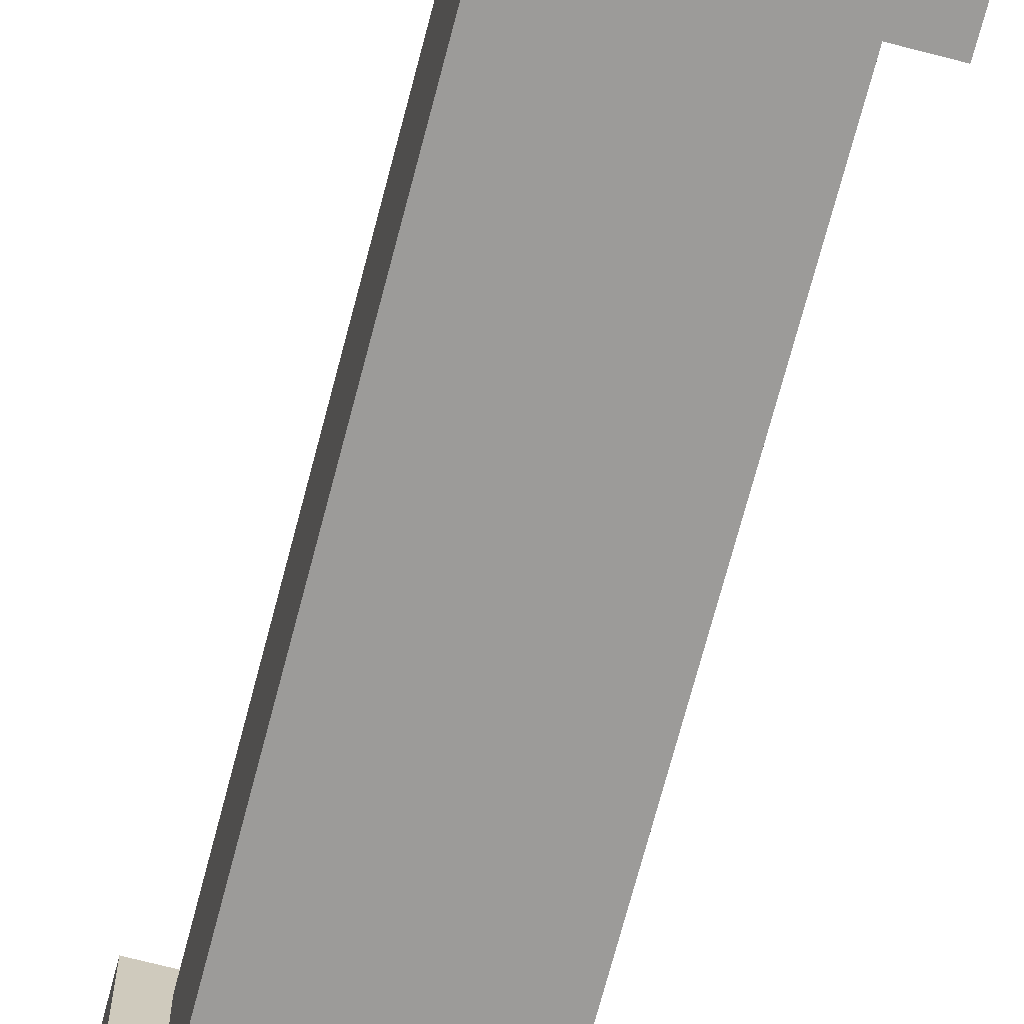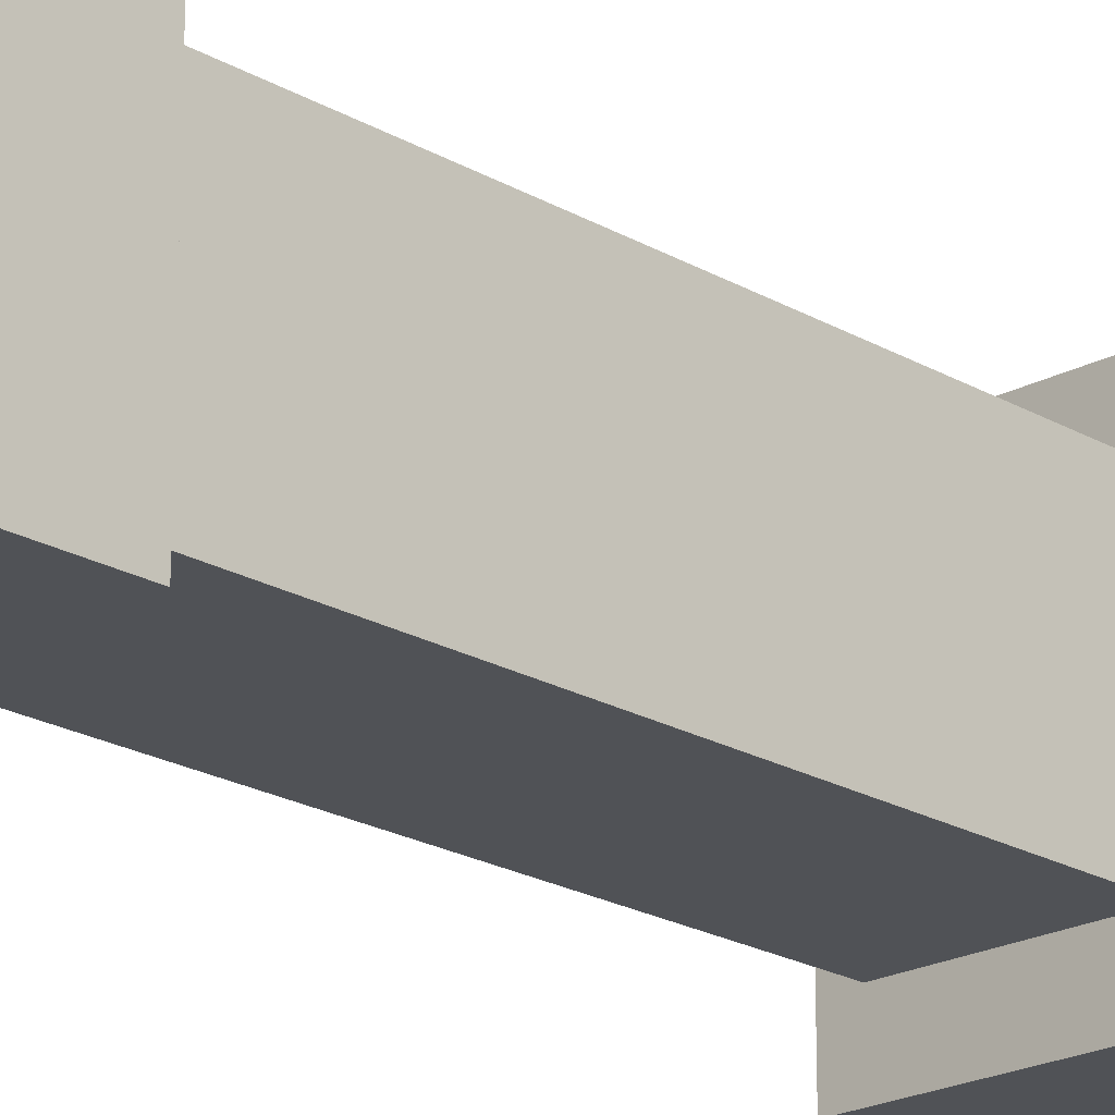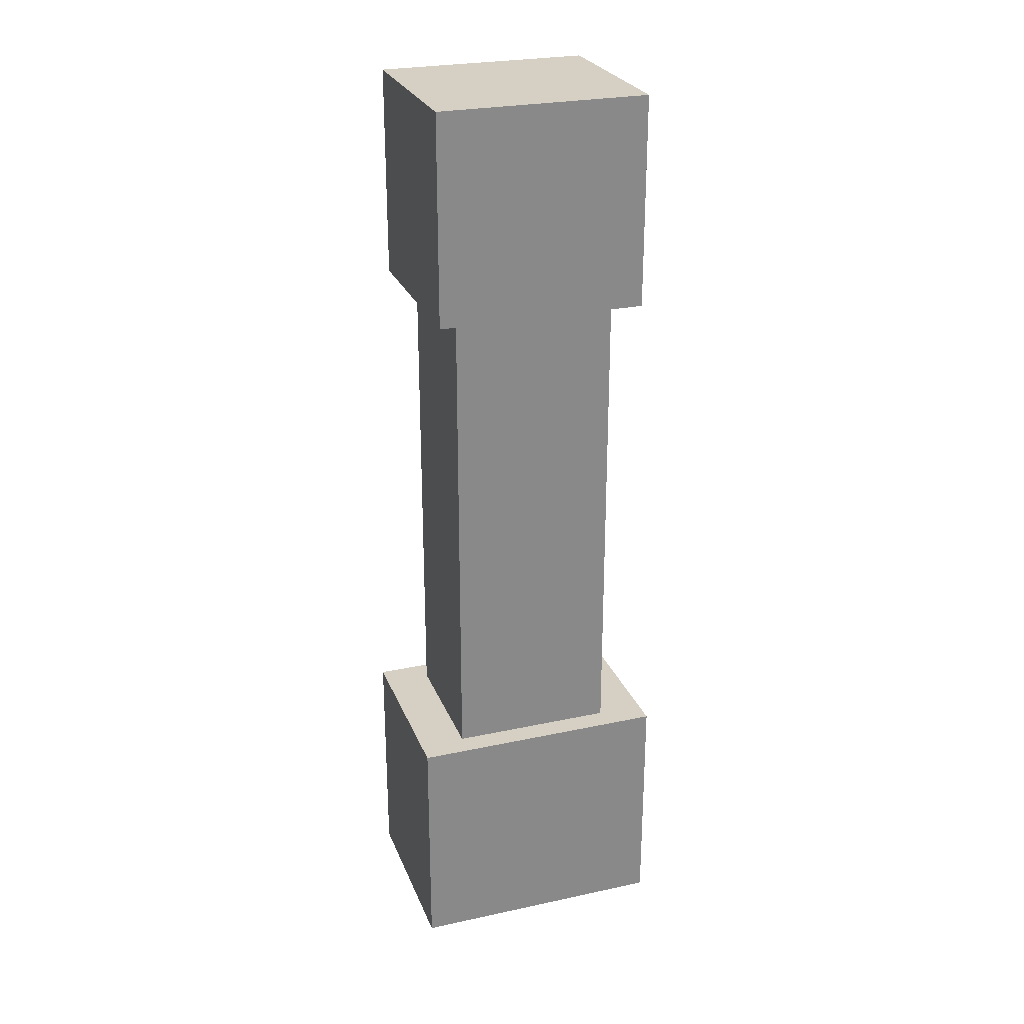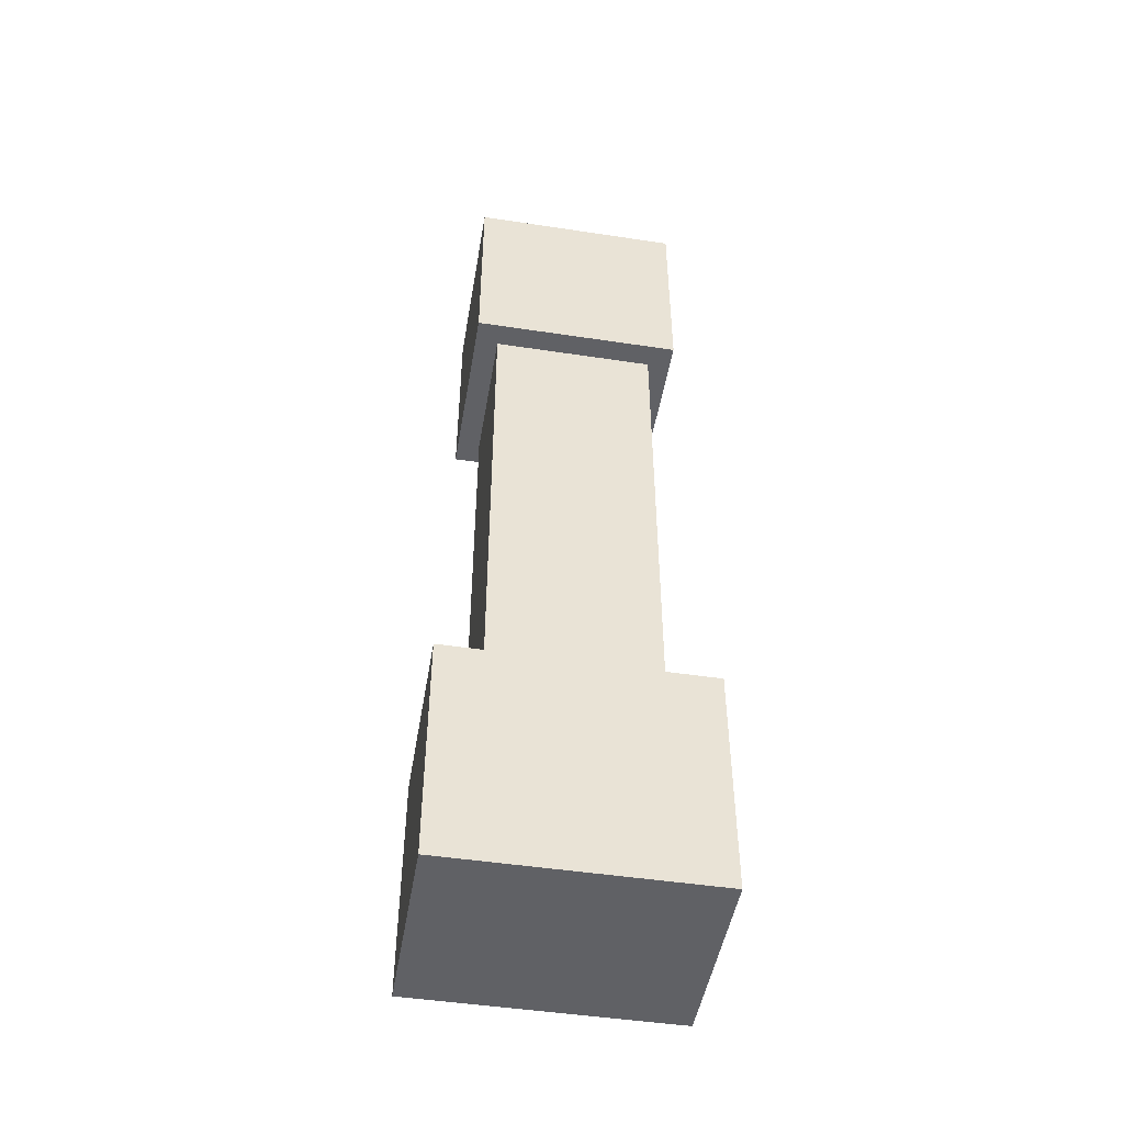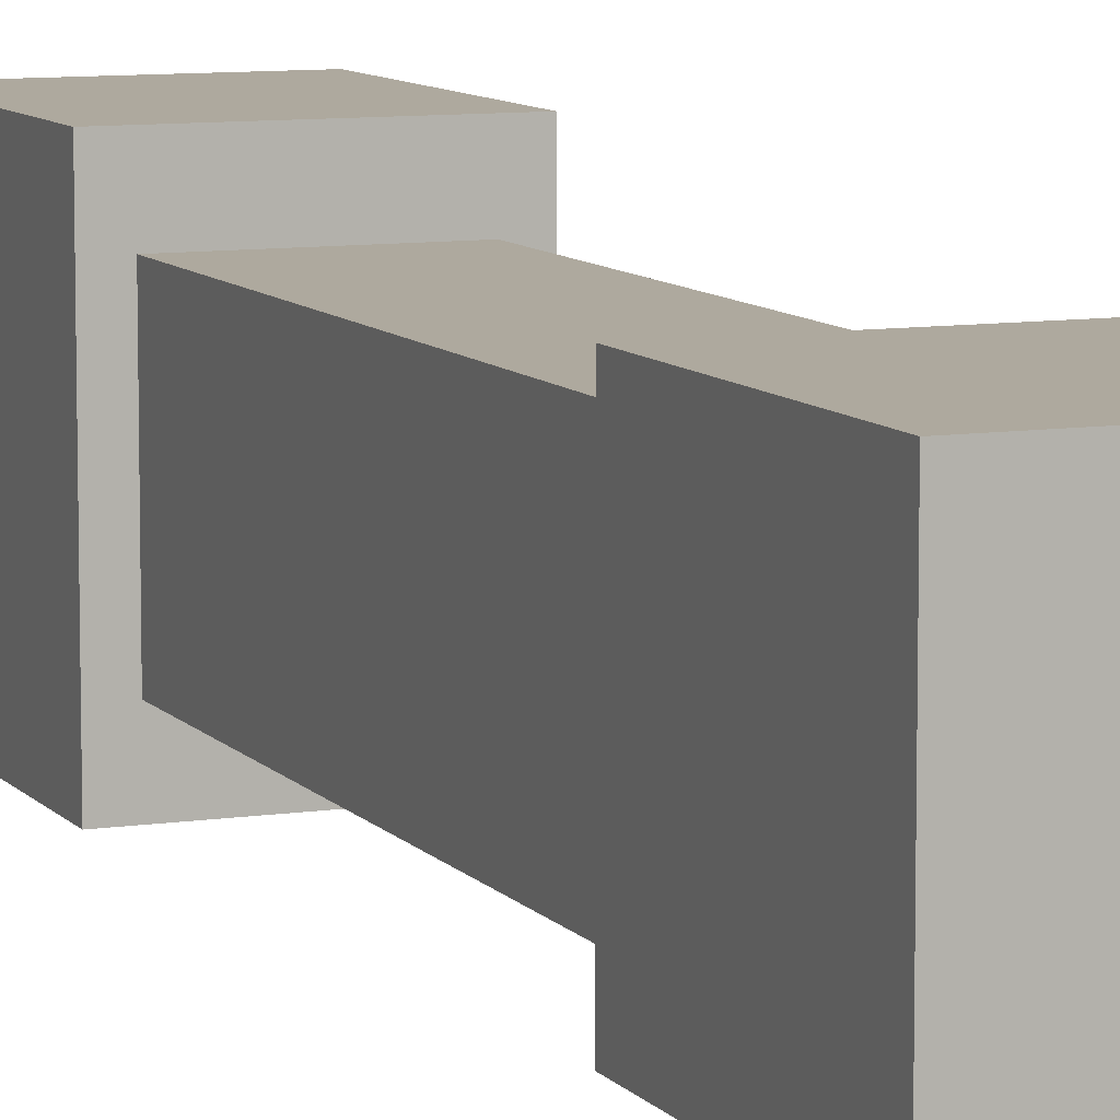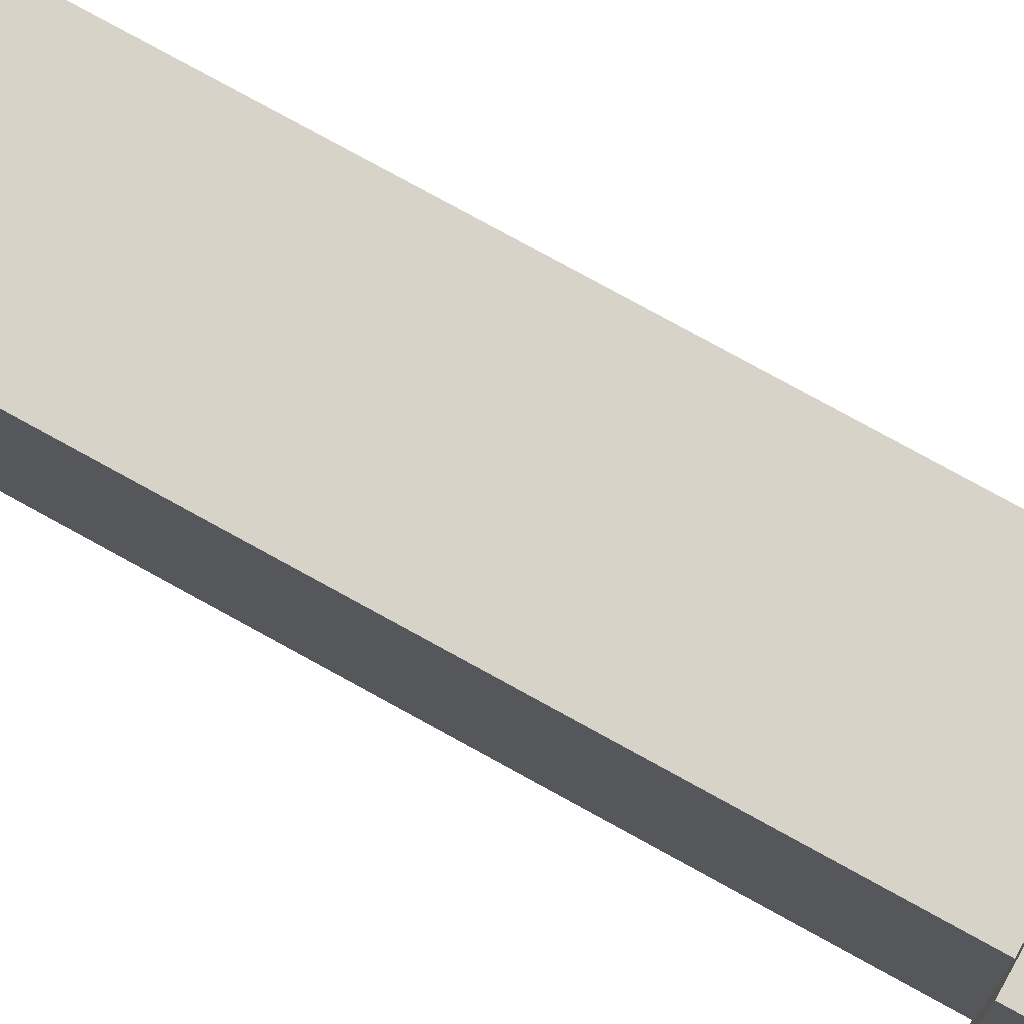
<metadata>
{"format":"obj","ext":"obj","renderer":"f3d","projection":"perspective","resolution":1024,"background":"white","views":[{"elev":-69.9,"azim":165.4,"up":"+Y"},{"elev":-21.0,"azim":43.8,"up":"+Y"},{"elev":26.4,"azim":71.3,"up":"+Z"},{"elev":-48.3,"azim":80.4,"up":"+Z"},{"elev":9.0,"azim":-22.1,"up":"+Y"},{"elev":77.1,"azim":118.9,"up":"+Y"}]}
</metadata>
<code>
g Bone_custom_4_Left_laser_root
v -0.2 -0.225 1.325
v -0.2 -0.225 1.775
v 0.2 -0.225 1.775
v 0.2 -0.225 1.325
v 0.2 -0.225 1.325
v 0.2 -0.225 1.775
v 0.2 0.225 1.775
v 0.2 0.225 1.325
v 0.2 0.225 1.325
v 0.2 0.225 1.775
v -0.2 0.225 1.775
v -0.2 0.225 1.325
v -0.2 0.225 1.325
v -0.2 0.225 1.775
v -0.2 -0.225 1.775
v -0.2 -0.225 1.325
v 0.2 0.225 1.775
v 0.2 -0.225 1.775
v -0.2 -0.225 1.775
v -0.2 0.225 1.775
v -0.2 0.225 1.325
v -0.2 -0.225 1.325
v 0.2 -0.225 1.325
v 0.2 0.225 1.325
v -0.15 -0.175 0.225
v -0.15 -0.175 1.325
v 0.15 -0.175 1.325
v 0.15 -0.175 0.225
v 0.15 -0.175 0.225
v 0.15 -0.175 1.325
v 0.15 0.175 1.325
v 0.15 0.175 0.225
v 0.15 0.175 0.225
v 0.15 0.175 1.325
v -0.15 0.175 1.325
v -0.15 0.175 0.225
v -0.15 0.175 0.225
v -0.15 0.175 1.325
v -0.15 -0.175 1.325
v -0.15 -0.175 0.225
v -0.2 -0.275 -0.225
v -0.2 -0.275 0.275
v 0.2 -0.275 0.275
v 0.2 -0.275 -0.225
v 0.2 -0.275 -0.225
v 0.2 -0.275 0.275
v 0.2 0.275 0.275
v 0.2 0.275 -0.225
v 0.2 0.275 -0.225
v 0.2 0.275 0.275
v -0.2 0.275 0.275
v -0.2 0.275 -0.225
v -0.2 0.275 -0.225
v -0.2 0.275 0.275
v -0.2 -0.275 0.275
v -0.2 -0.275 -0.225
v 0.2 0.275 0.275
v 0.2 -0.275 0.275
v -0.2 -0.275 0.275
v -0.2 0.275 0.275
v -0.2 0.275 -0.225
v -0.2 -0.275 -0.225
v 0.2 -0.275 -0.225
v 0.2 0.275 -0.225
g Bone_custom_4_Left_laser_root_0
f 3 2 1
f 4 3 1
f 7 6 5
f 8 7 5
f 11 10 9
f 12 11 9
f 15 14 13
f 16 15 13
f 19 18 17
f 20 19 17
f 23 22 21
f 24 23 21
f 27 26 25
f 28 27 25
f 31 30 29
f 32 31 29
f 35 34 33
f 36 35 33
f 39 38 37
f 40 39 37
f 43 42 41
f 44 43 41
f 47 46 45
f 48 47 45
f 51 50 49
f 52 51 49
f 55 54 53
f 56 55 53
f 59 58 57
f 60 59 57
f 63 62 61
f 64 63 61

</code>
